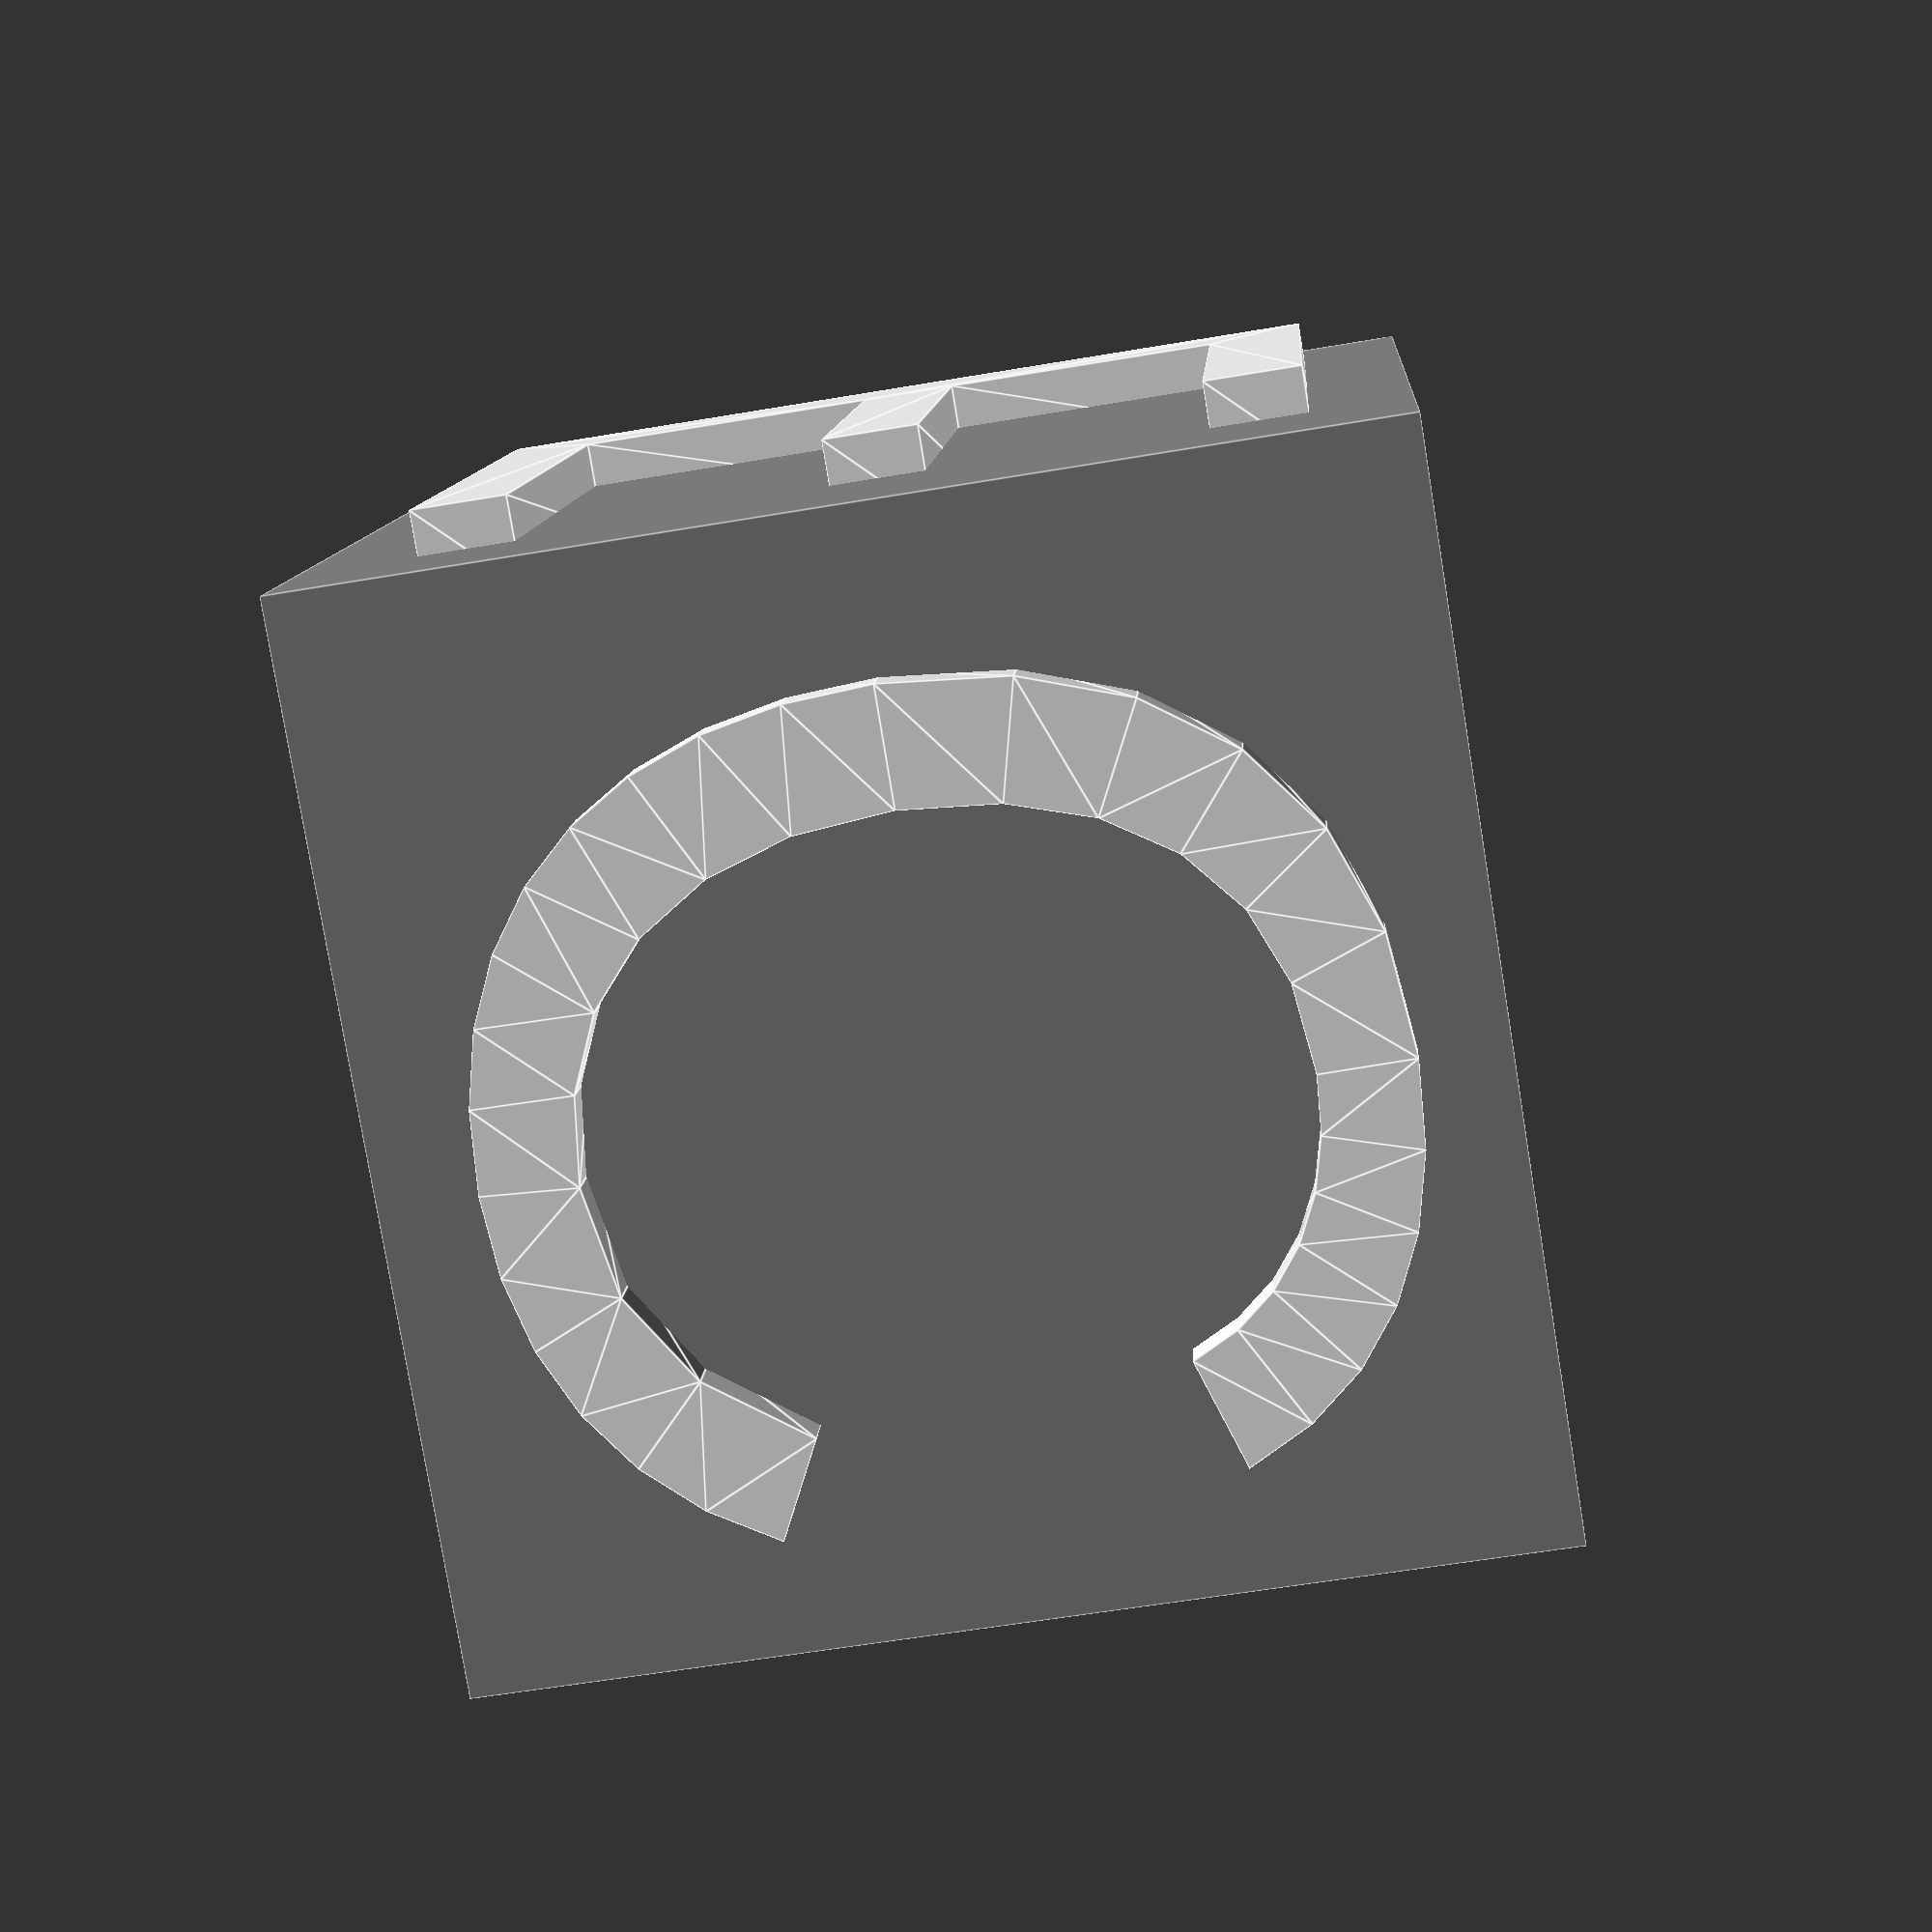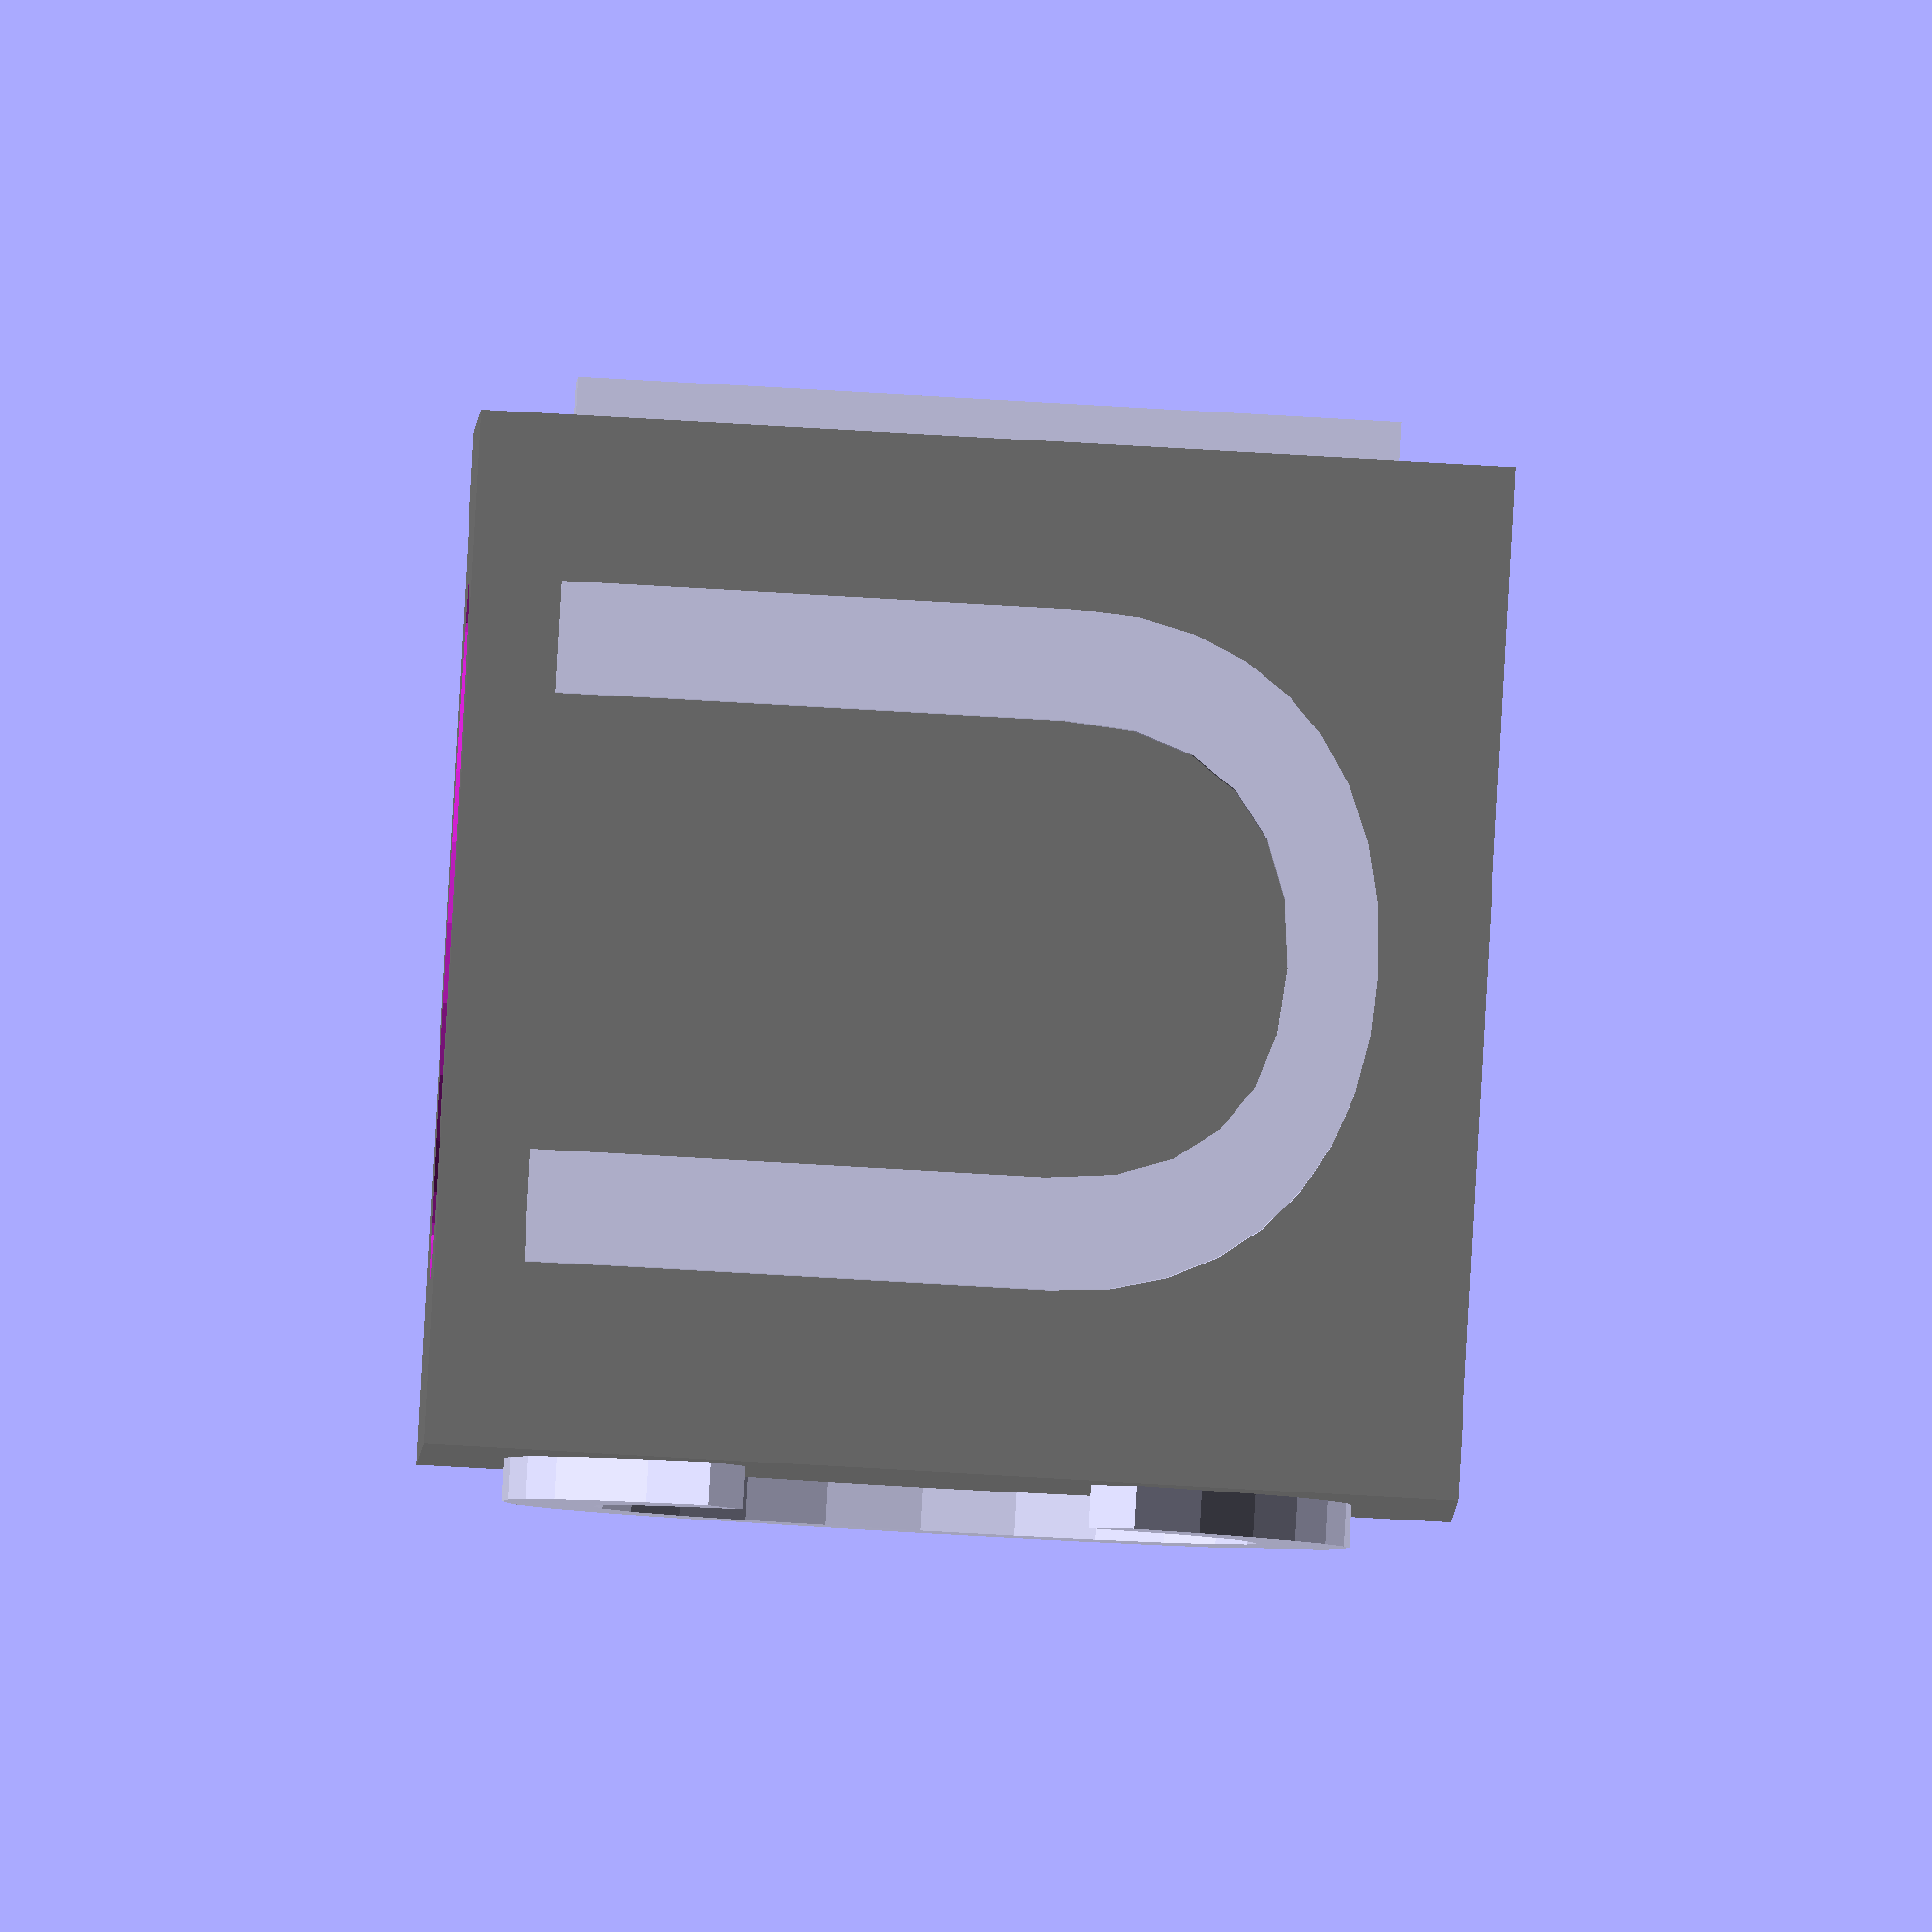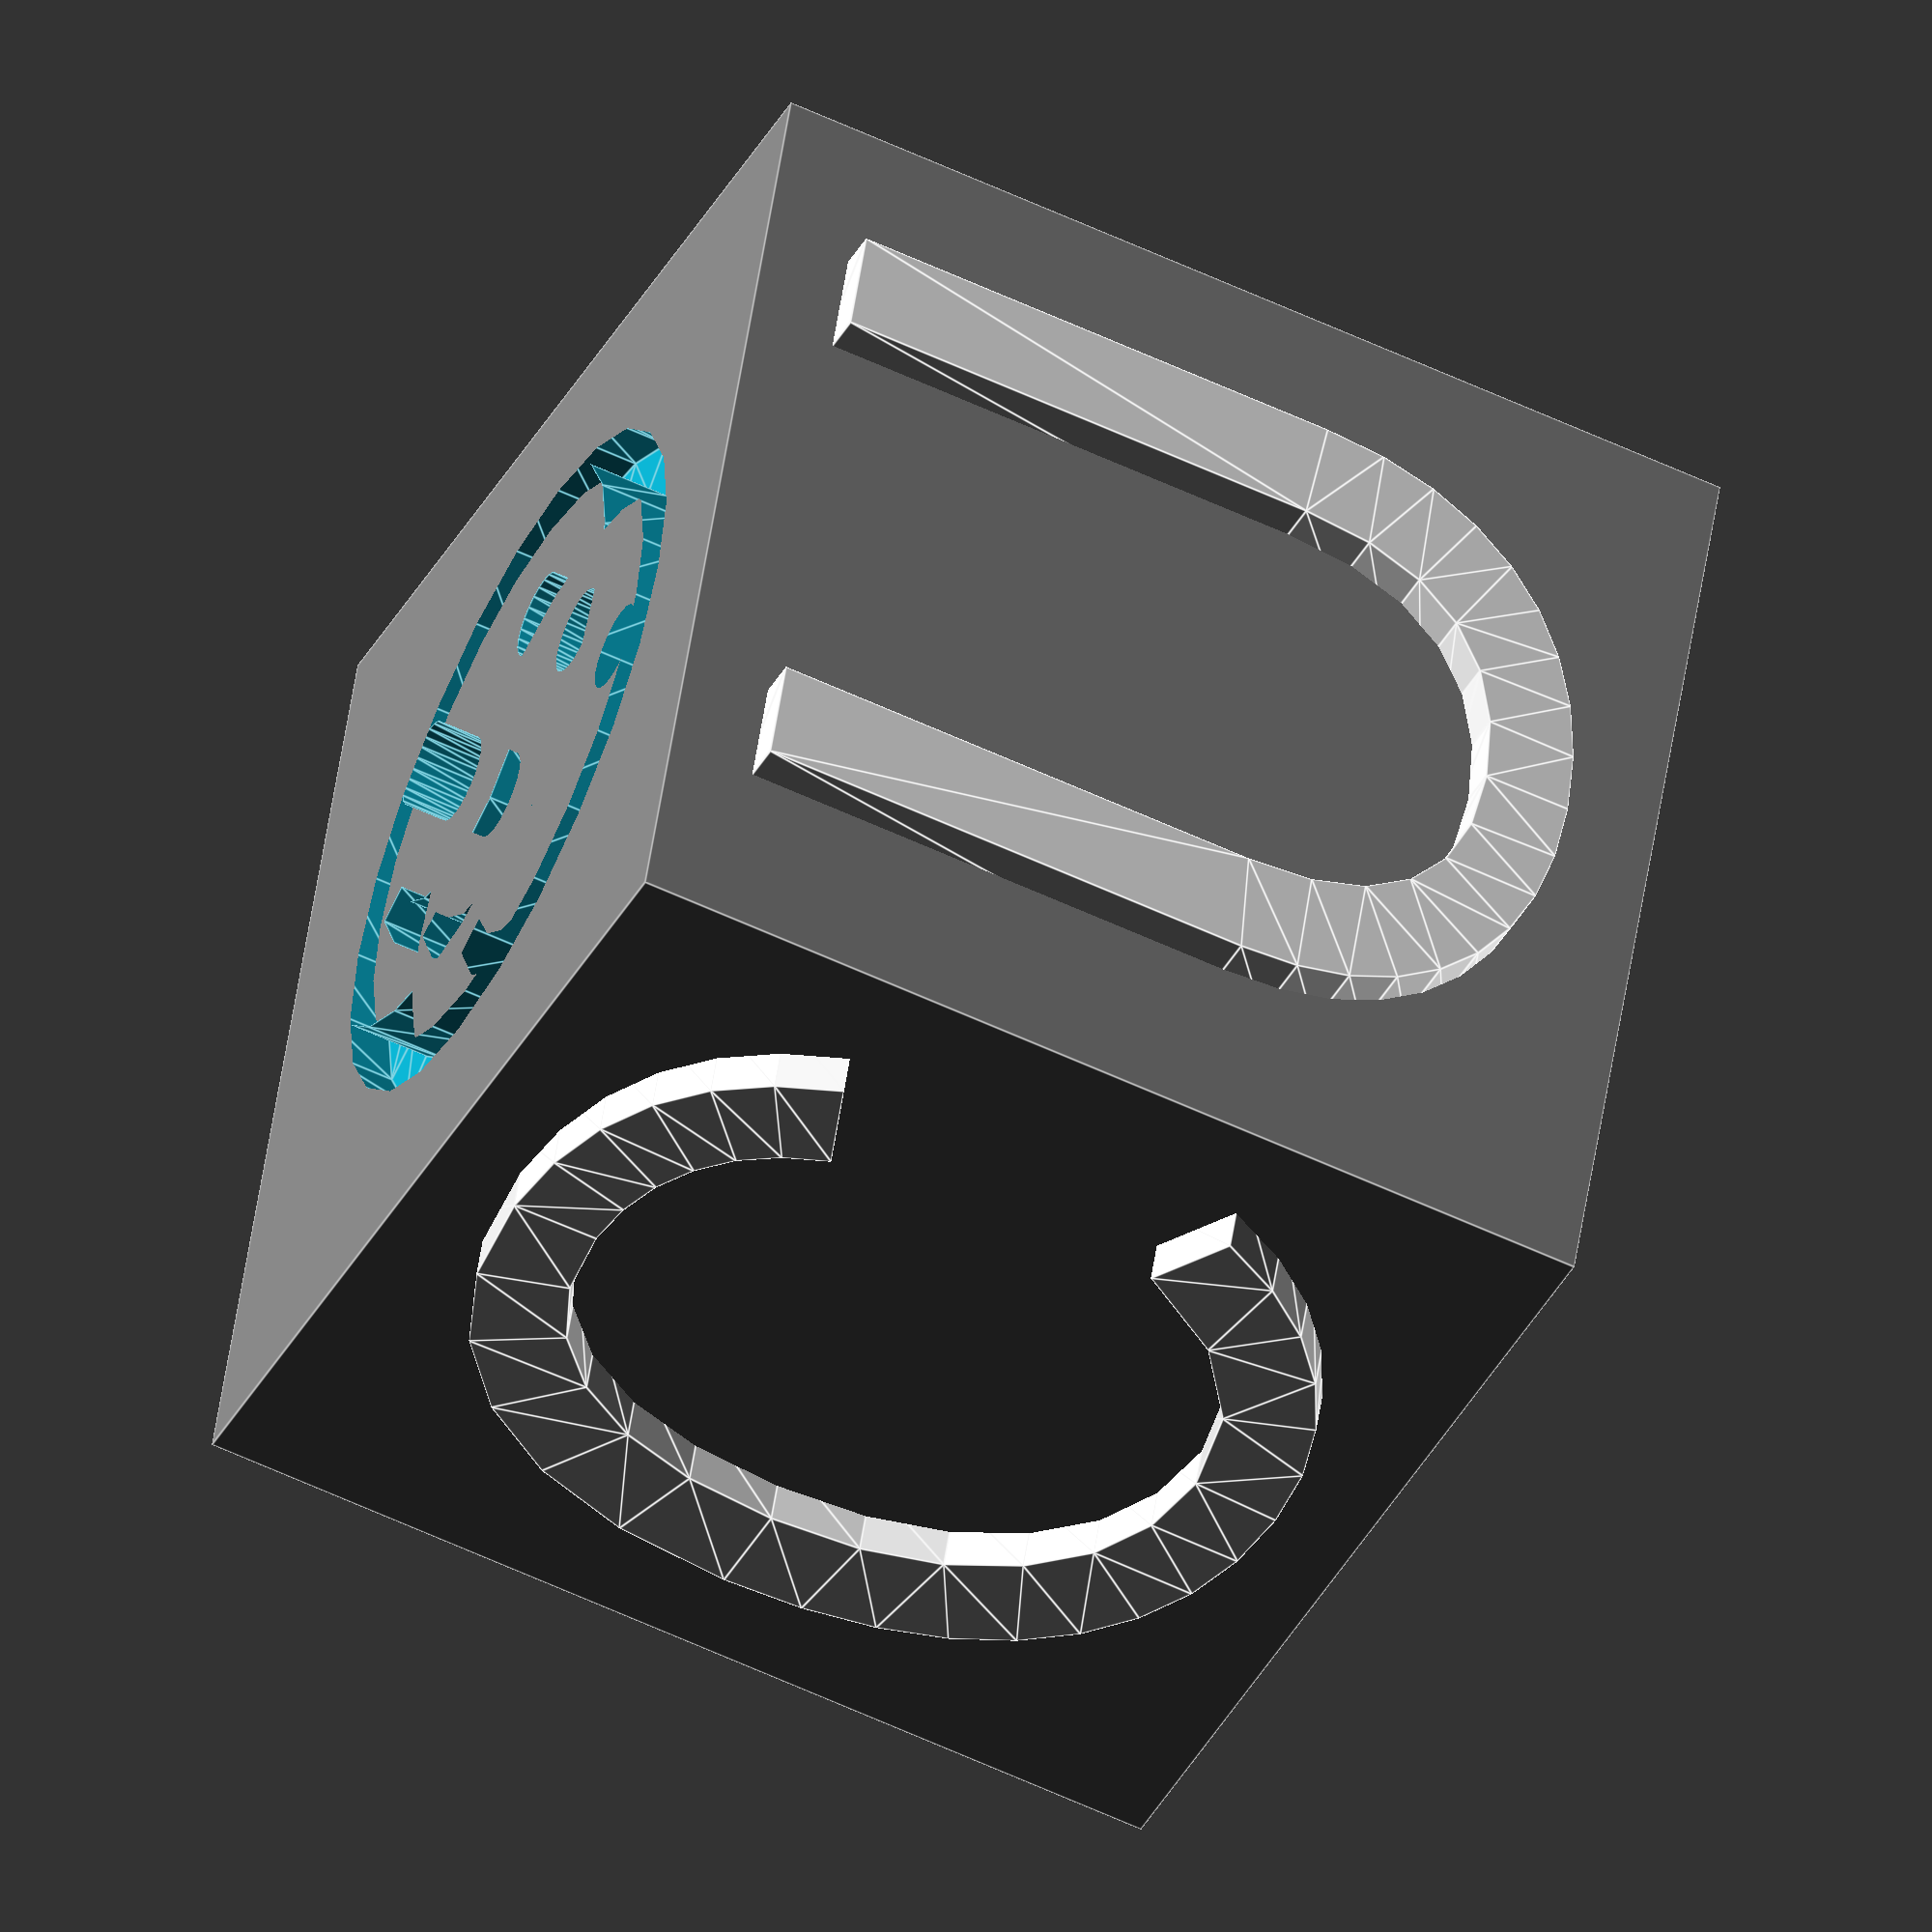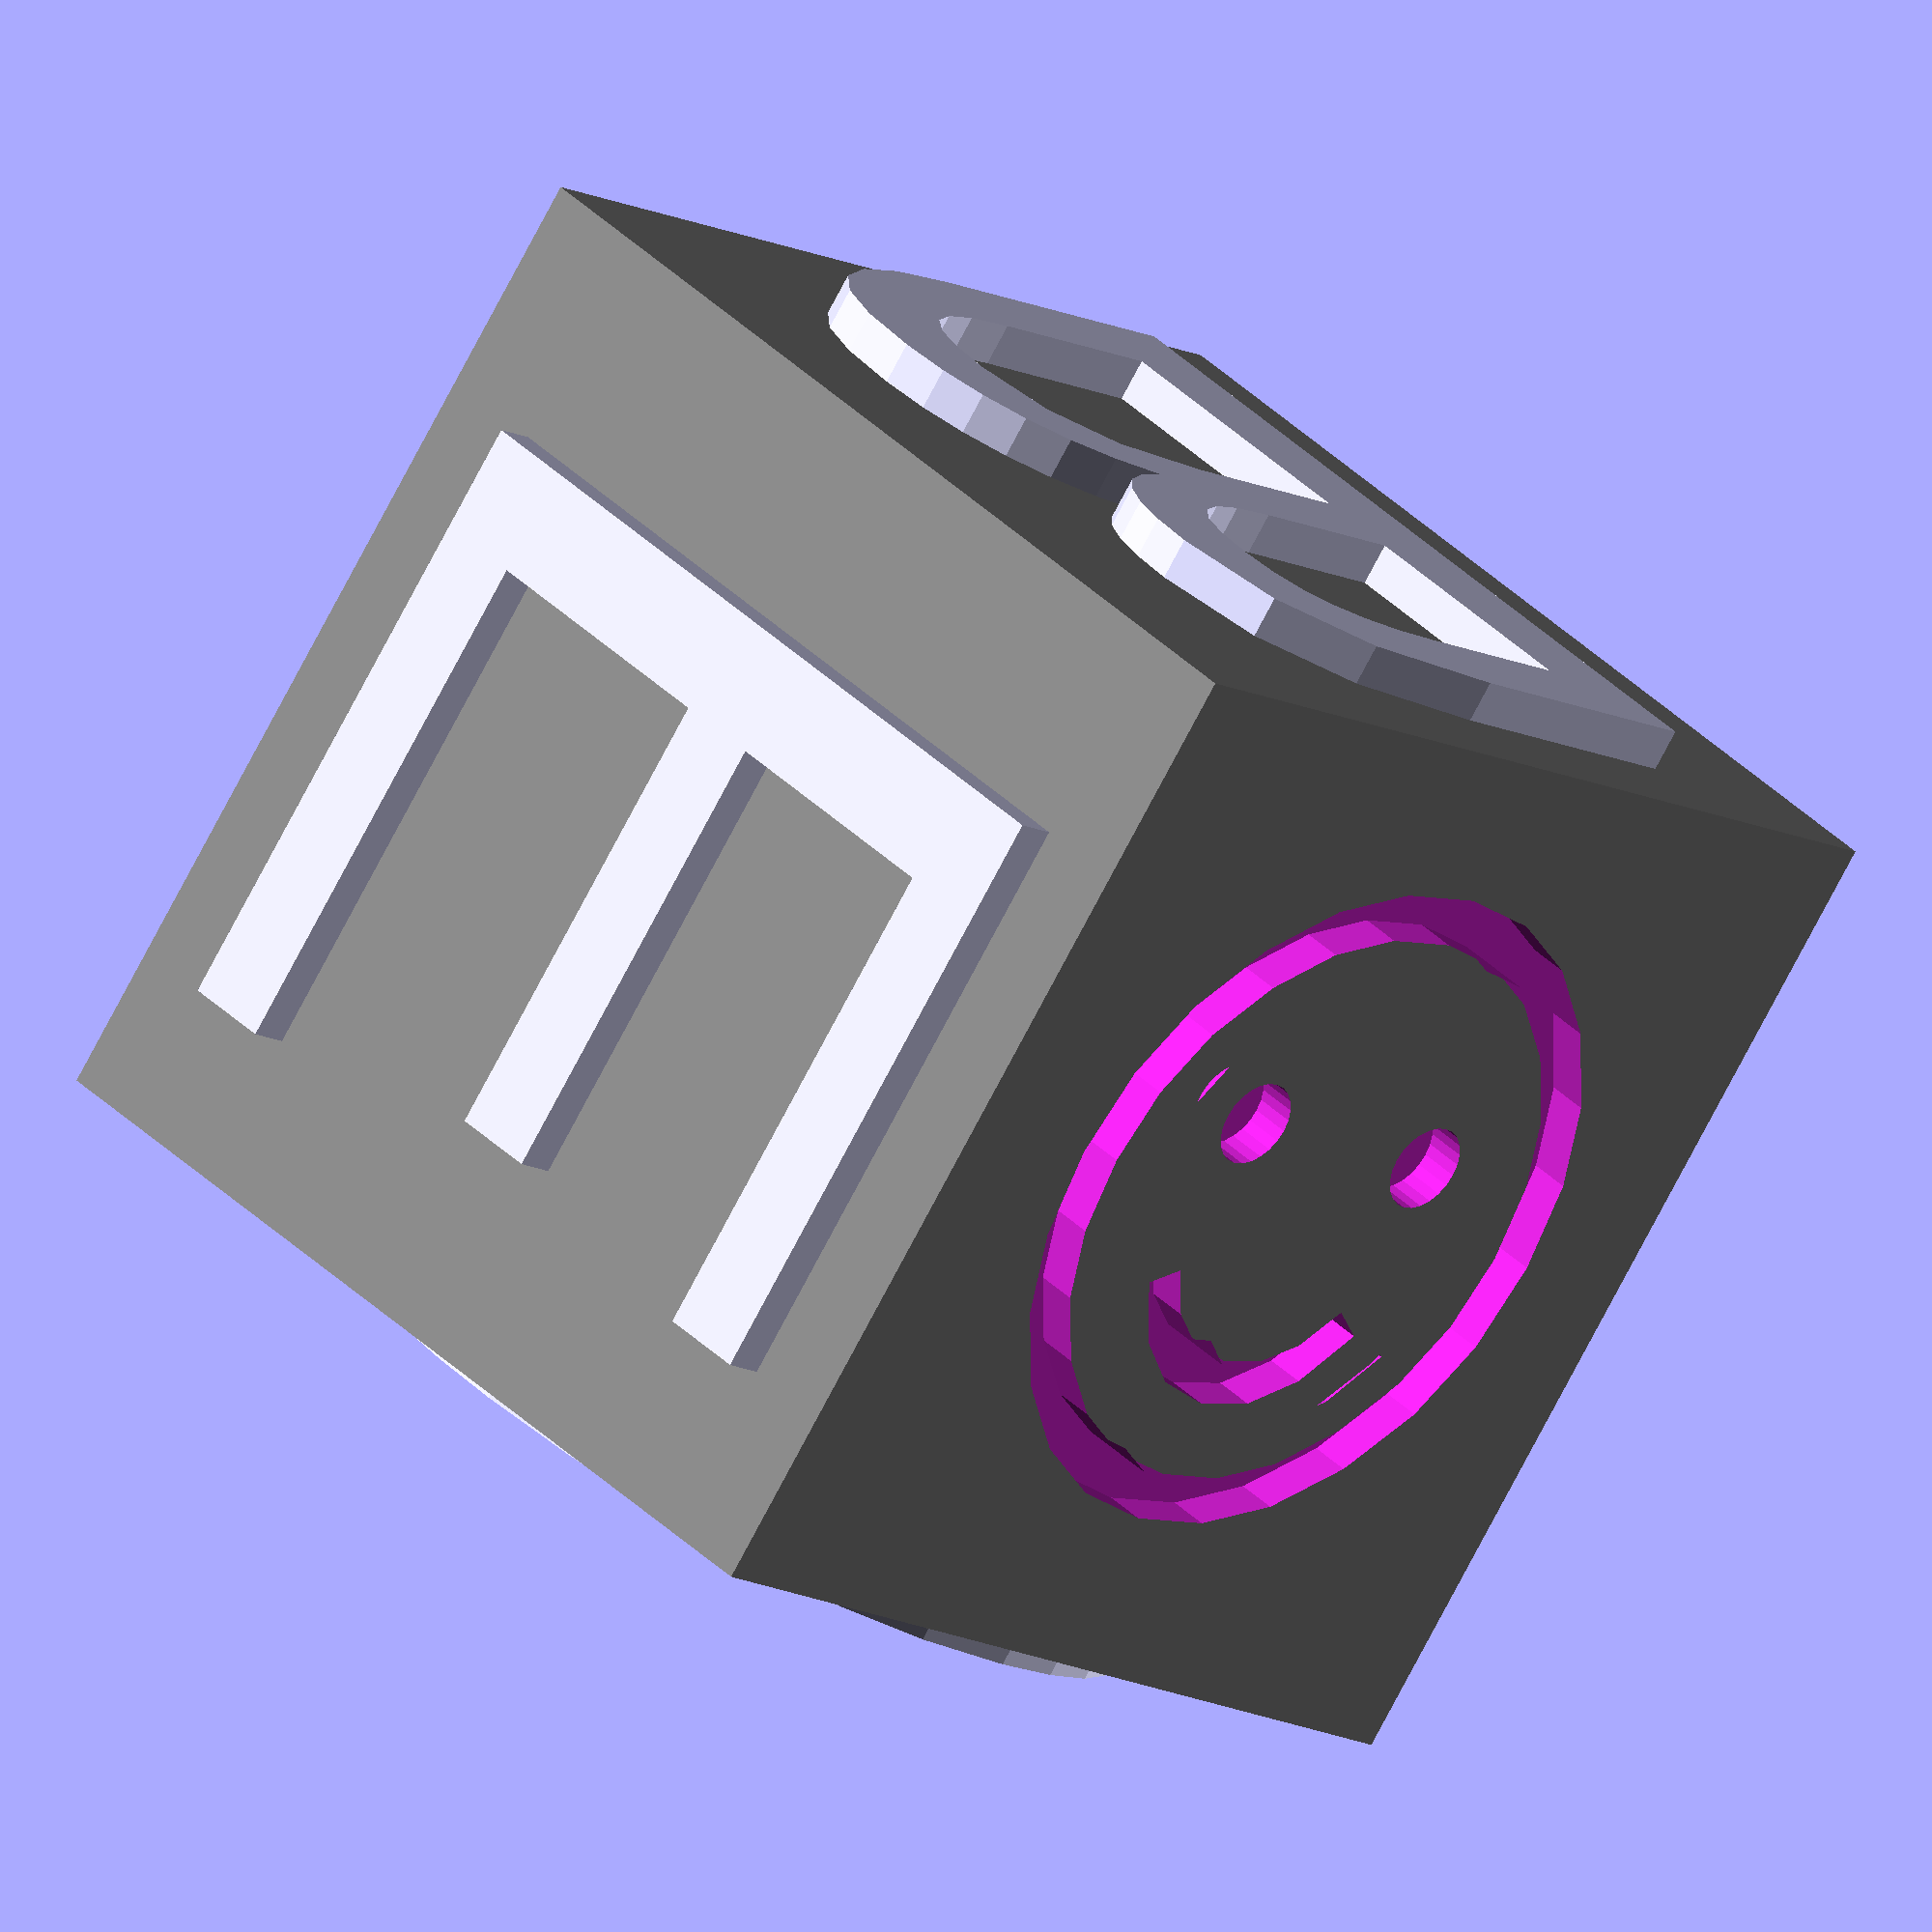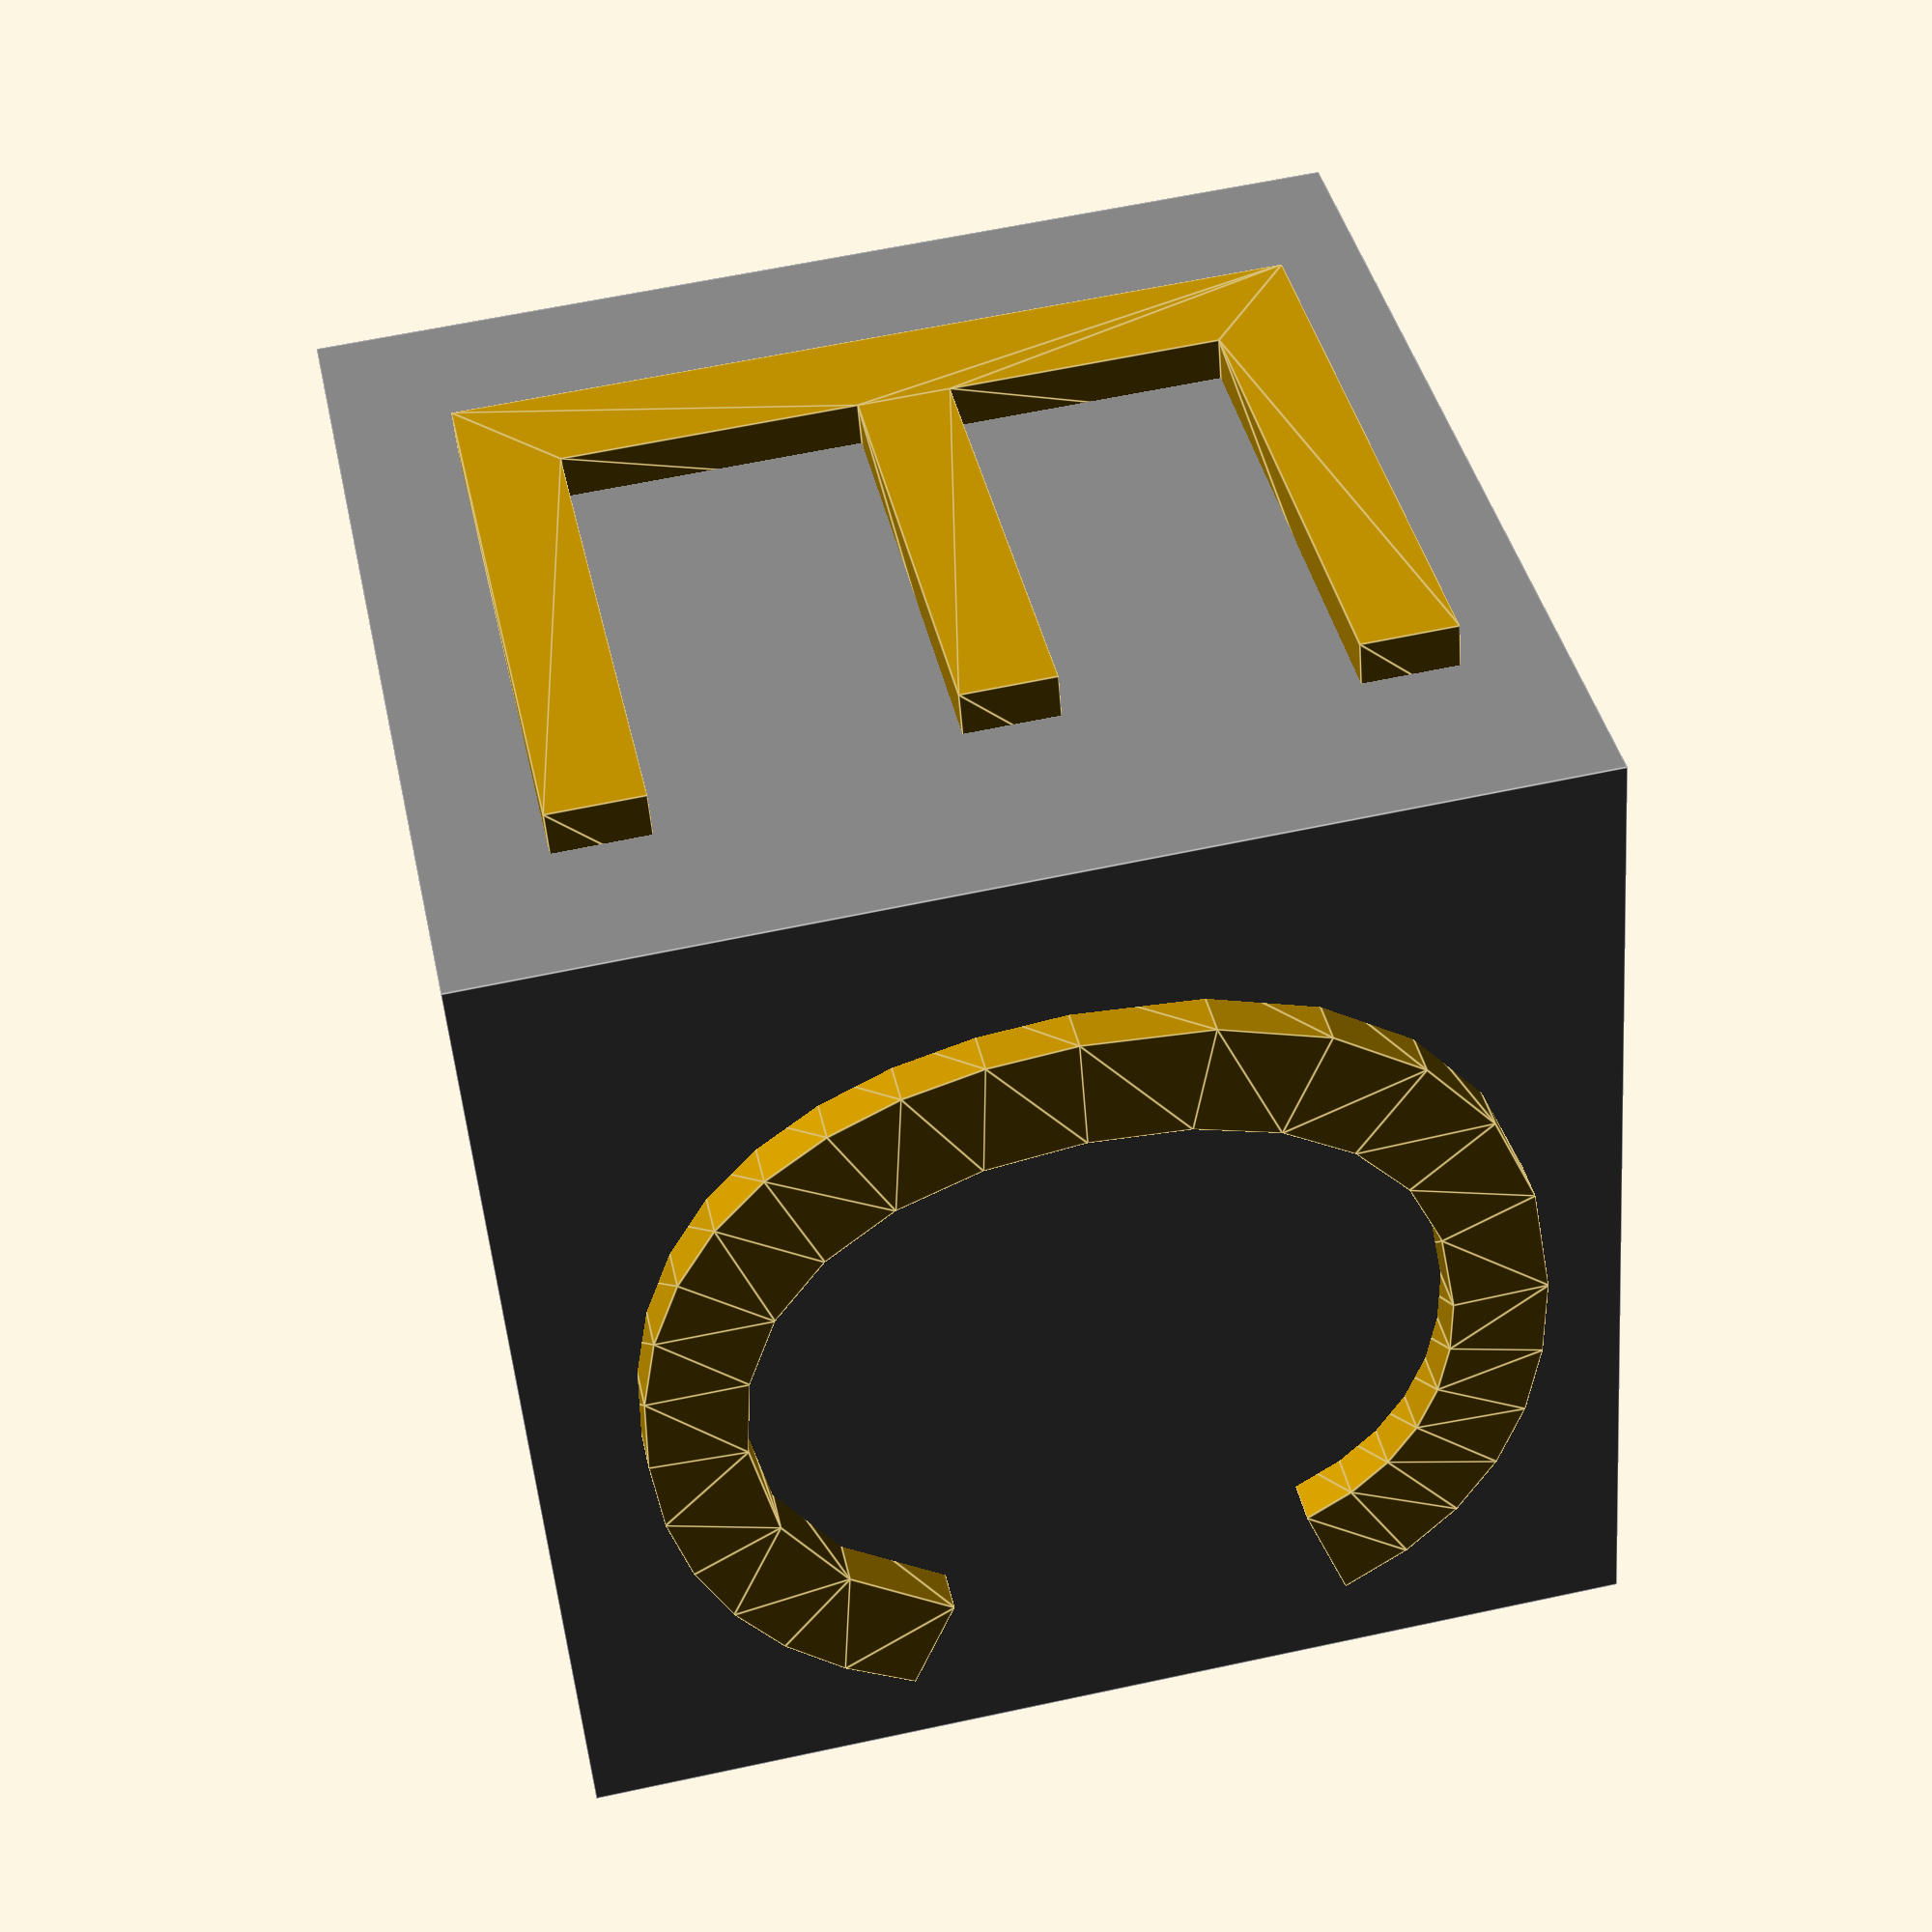
<openscad>
// Example for text() usage
// (c) 2014 Torsten Paul
// CC-BY-SA 4.0

font = "Liberation Sans";

cube_size = 60;
letter_size = 50;
letter_height = 5;

o = cube_size / 2 - letter_height / 2;

module letter(l) {
	// Use linear_extrude() to make the letters 3D objects as they
	// are only 2D shapes when only using text()
	linear_extrude(height = letter_height) {
		text(l, size = letter_size, font = font, halign = "center", valign = "center", $fn = 16);
	}
}

difference() {
	union() {
		color("gray") cube(cube_size, center = true);
		translate([0, -o, 0]) rotate([90, 0, 0]) letter("C");
		translate([o, 0, 0]) rotate([90, 0, 90]) letter("U");
		translate([0, o, 0]) rotate([90, 0, 180]) letter("B");
		translate([-o, 0, 0]) rotate([90, 0, -90]) letter("E");
	}

	// Put some symbols on top and bottom using symbols from the
	// Unicode symbols table.
	// (see https://en.wikipedia.org/wiki/Miscellaneous_Symbols)
	//
	// Note that depending on the font used, not all the symbols
	// are actually available.
	translate([0, 0, o])  letter("\u263A");
	translate([0, 0, -o - letter_height])  letter("\u263C");
}

</openscad>
<views>
elev=58.2 azim=21.1 roll=280.0 proj=p view=edges
elev=263.8 azim=262.6 roll=93.2 proj=o view=solid
elev=237.3 azim=198.6 roll=116.2 proj=o view=edges
elev=141.8 azim=217.1 roll=219.2 proj=o view=wireframe
elev=299.4 azim=110.9 roll=257.5 proj=p view=edges
</views>
